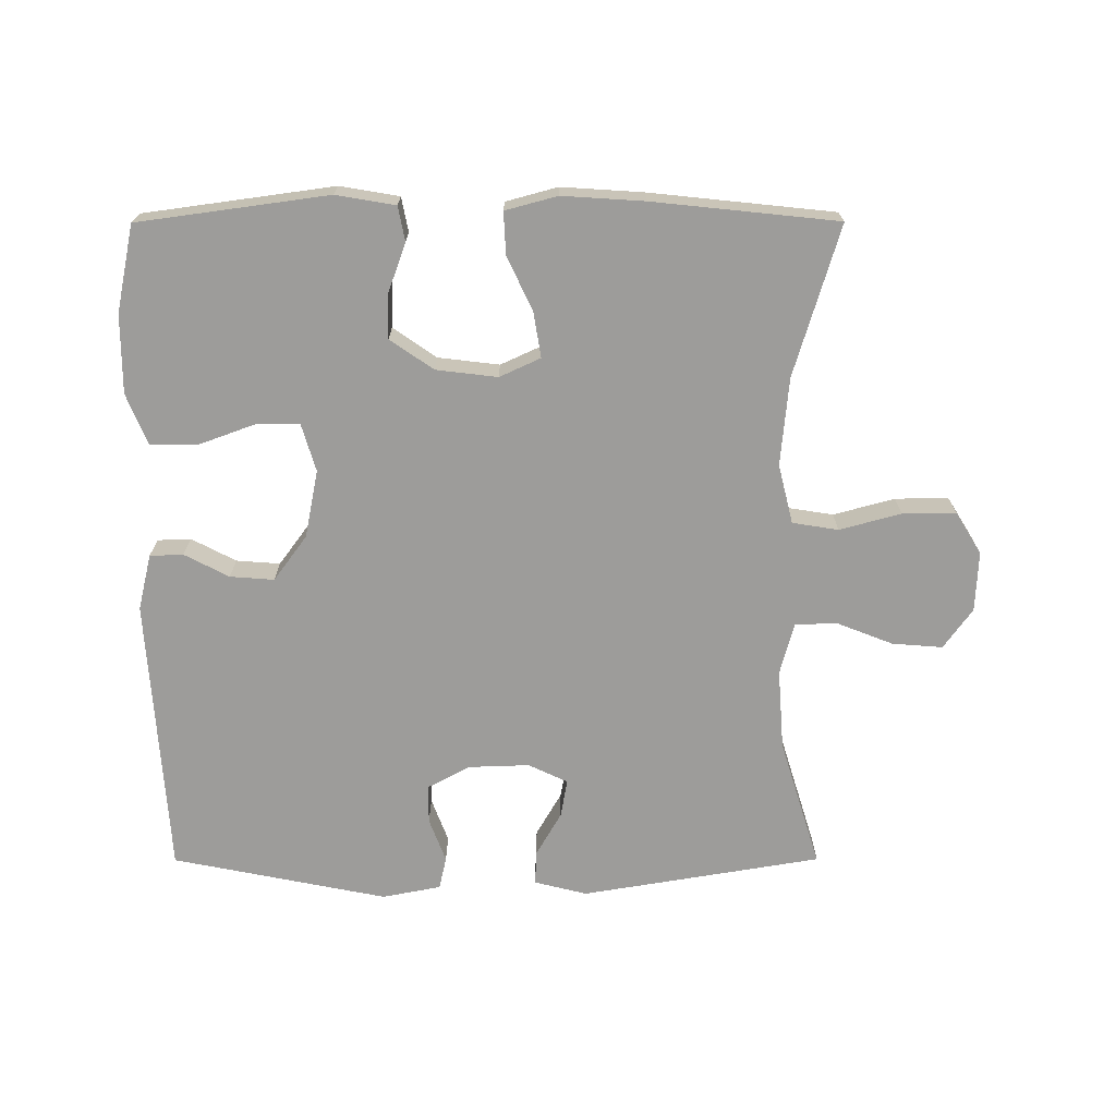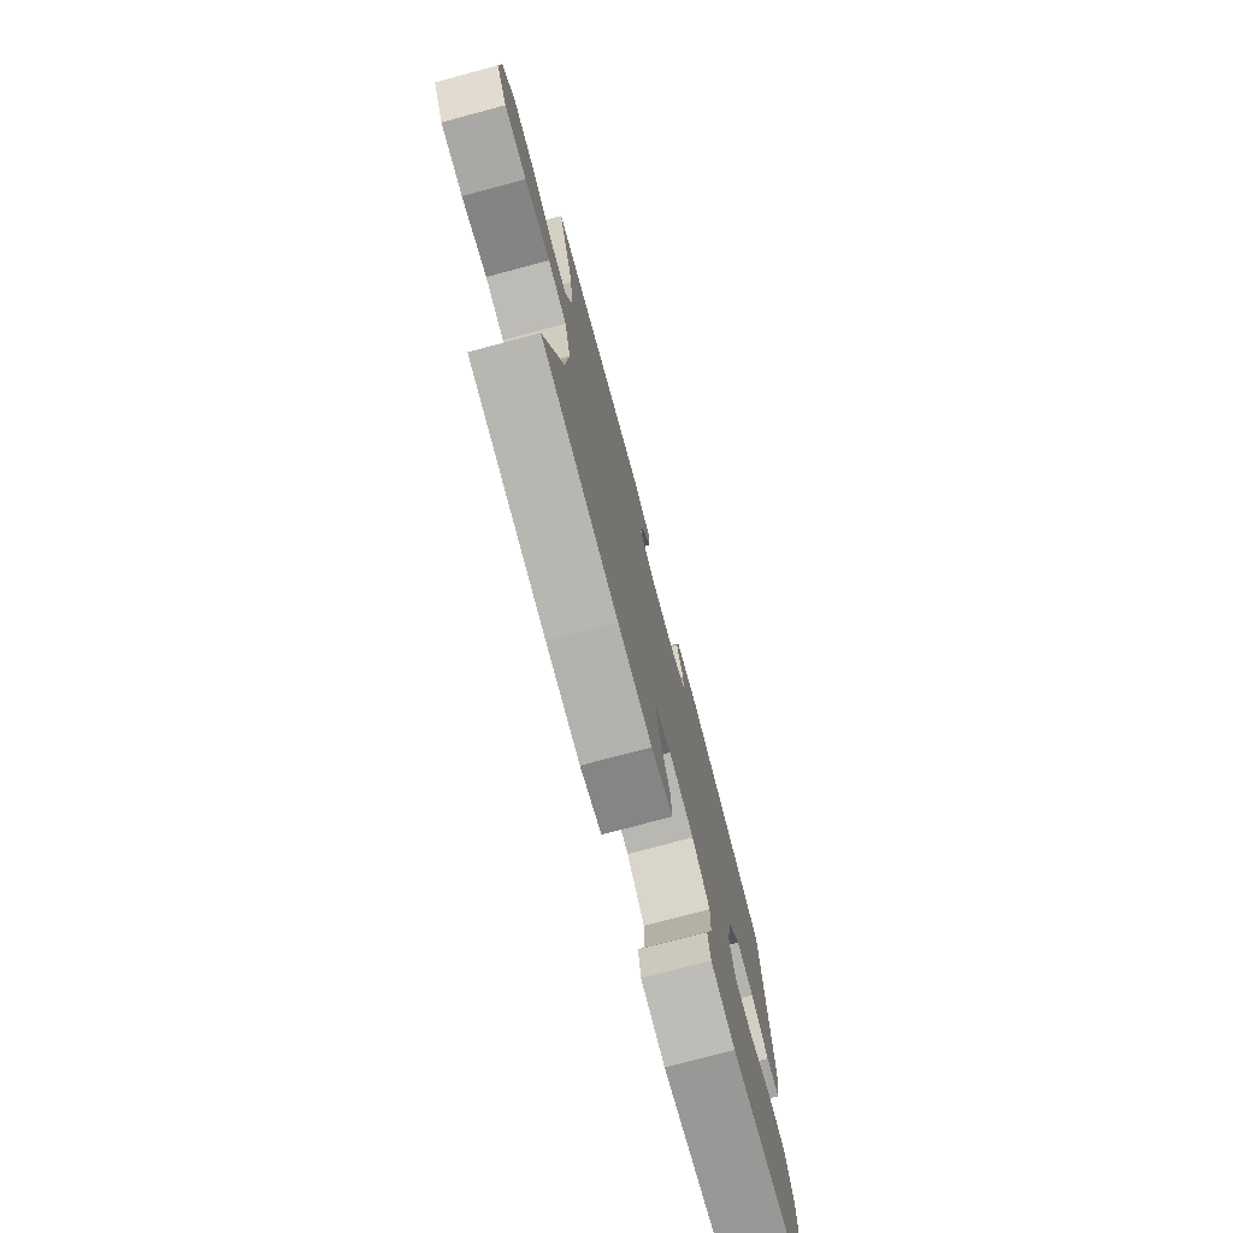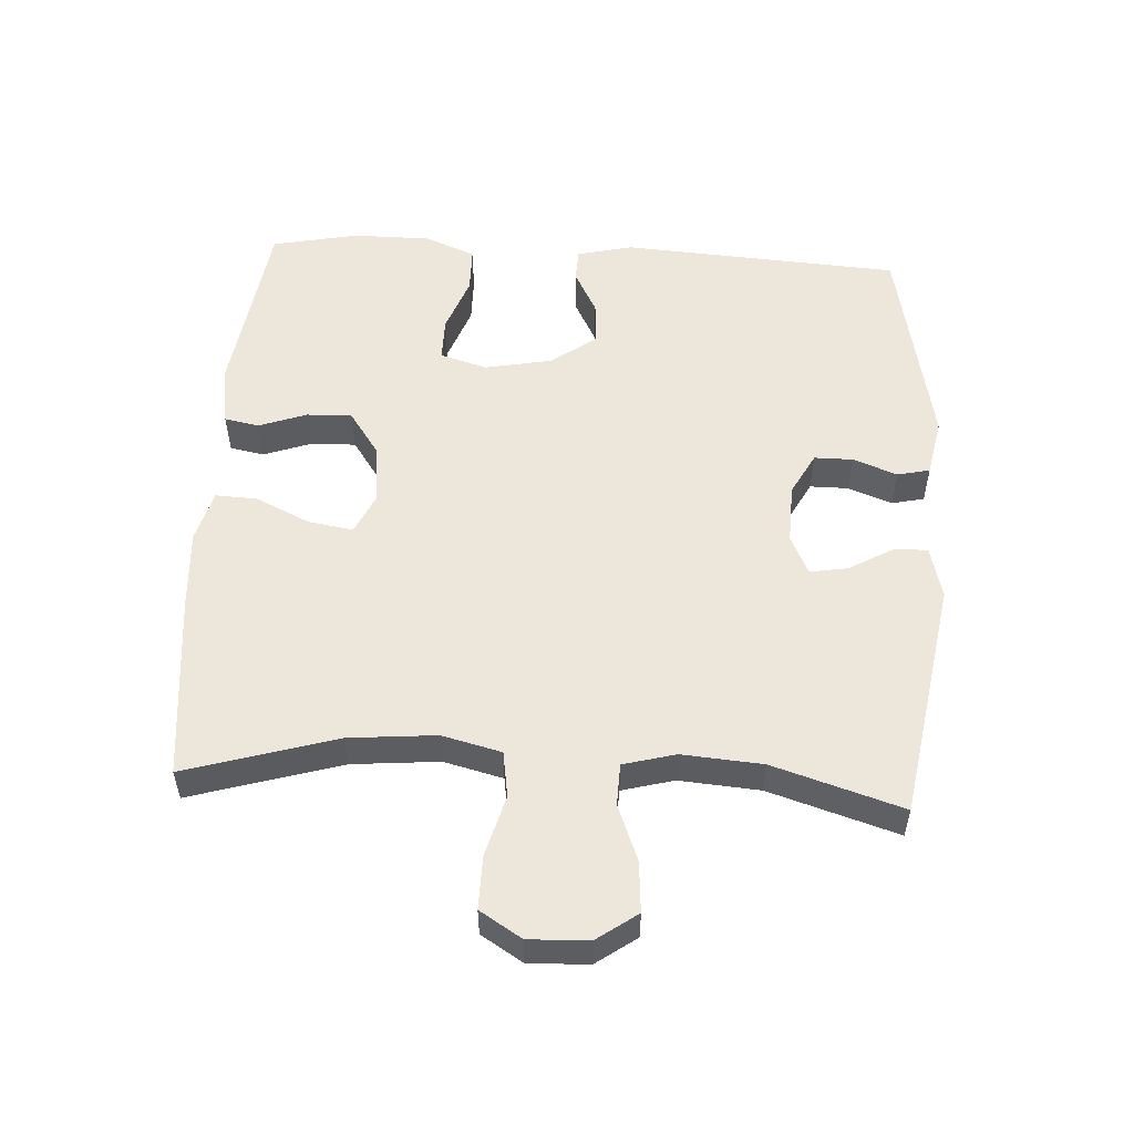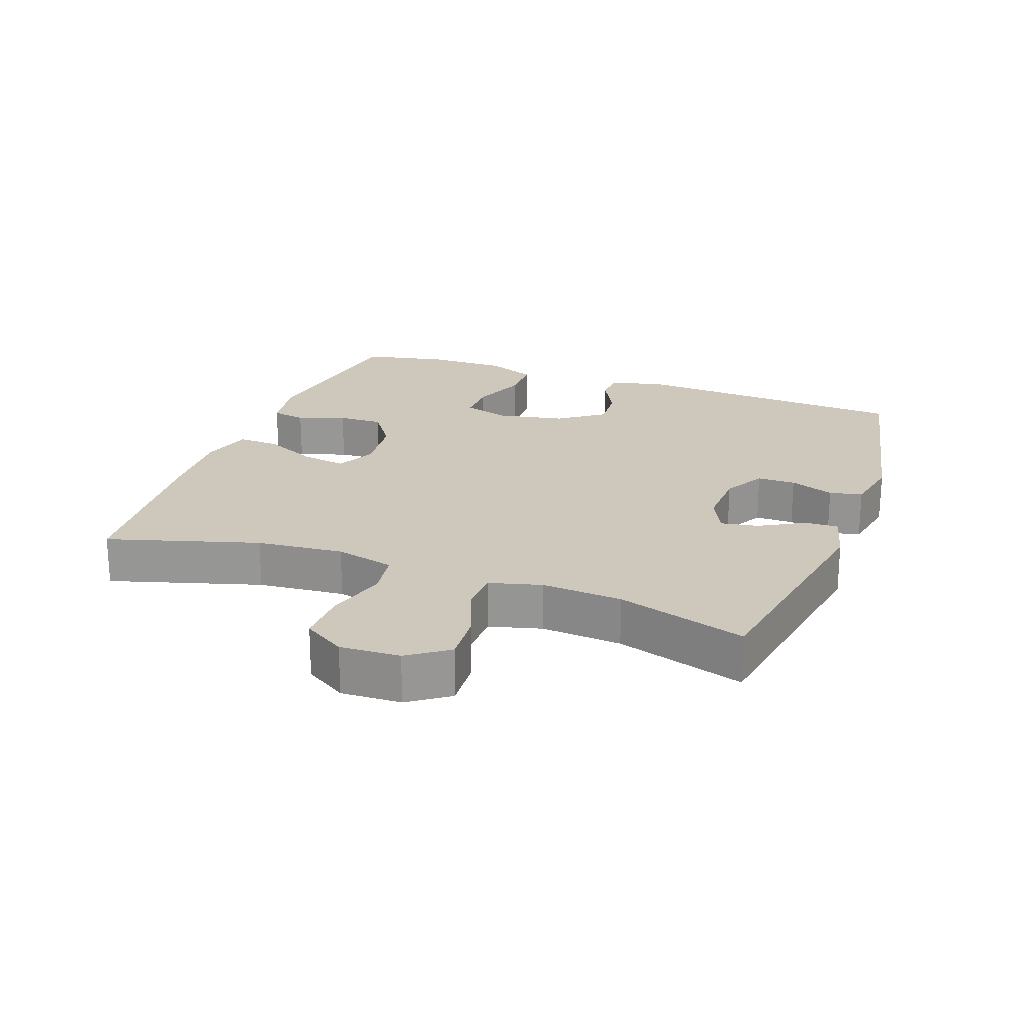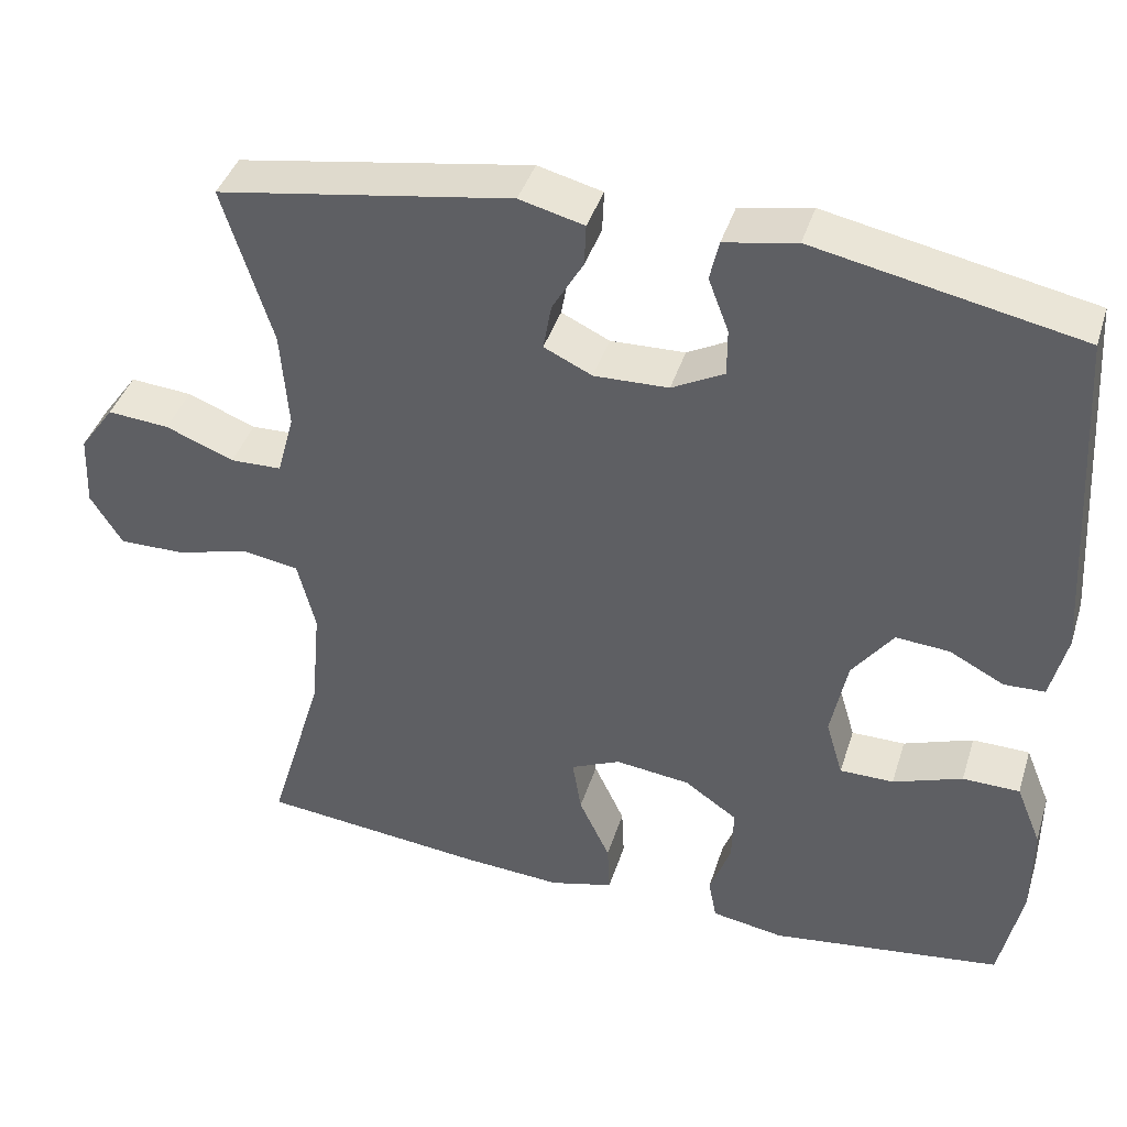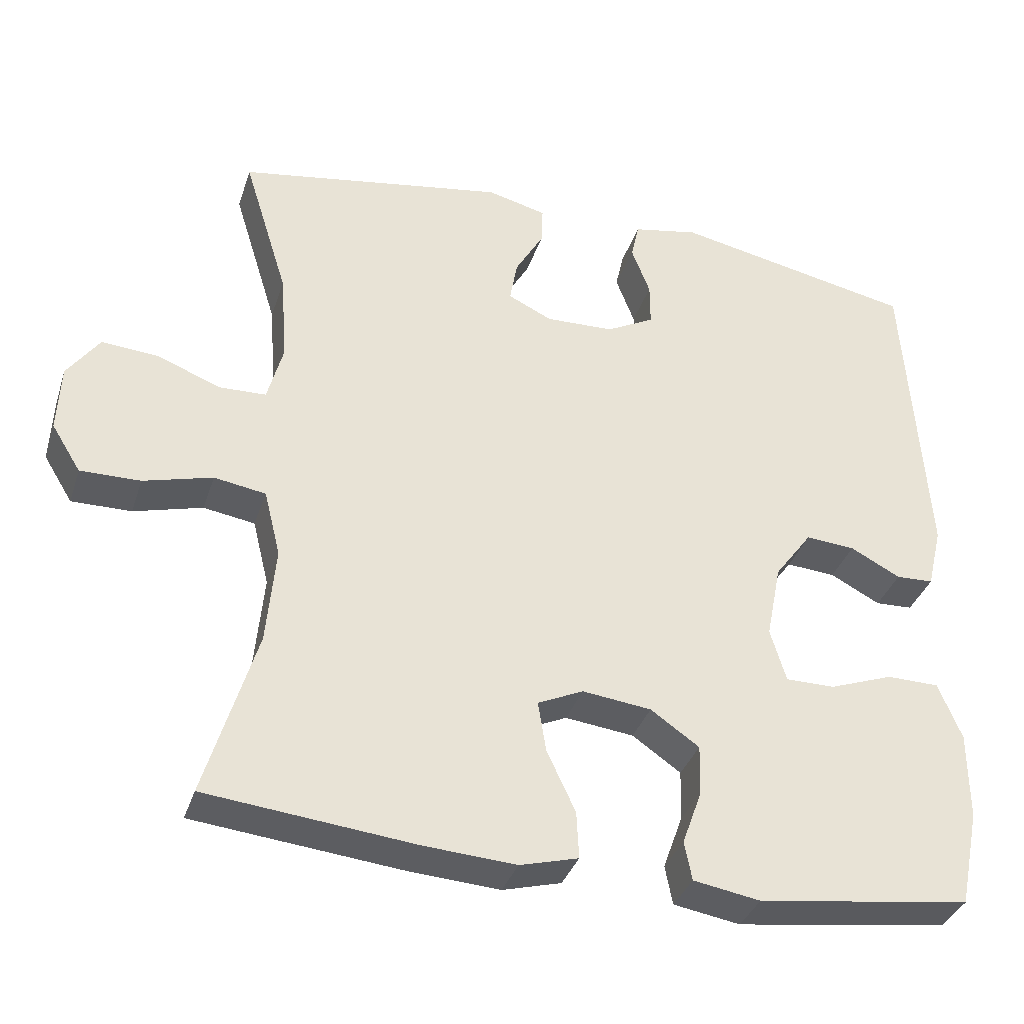
<metadata>
{"format":"obj","ext":"obj","renderer":"f3d","projection":"perspective","resolution":1024,"background":"white","views":[{"elev":-70.2,"azim":-179.9,"up":"+Y"},{"elev":-75.9,"azim":-75.1,"up":"+Z"},{"elev":53.8,"azim":-86.6,"up":"+Y"},{"elev":21.8,"azim":-69.7,"up":"+Y"},{"elev":41.2,"azim":17.0,"up":"+Z"},{"elev":-35.5,"azim":-17.1,"up":"+Z"}]}
</metadata>
<code>
v 0.5 0.07 0.5
v 0.527 0.07 0.08
v 0.507 0.07 -0.004
v 0.457 0.07 -0.006
v 0.39 0.07 0.029
v 0.324 0.07 0.034
v 0.274 0.07 -0.034
v 0.254 0.07 -0.135
v 0.275 0.07 -0.206
v 0.341 0.07 -0.206
v 0.426 0.07 -0.175
v 0.496 0.07 -0.176
v 0.527 0.07 -0.252
v 0.527 0.07 -0.37
v 0.5 0.07 -0.5
v 0.215 0.07 -0.539
v 0.126 0.07 -0.524
v 0.116 0.07 -0.472
v 0.142 0.07 -0.4
v 0.144 0.07 -0.332
v 0.079 0.07 -0.287
v -0.013 0.07 -0.276
v -0.074 0.07 -0.304
v -0.063 0.07 -0.372
v -0.025 0.07 -0.453
v -0.022 0.07 -0.516
v -0.1 0.07 -0.537
v -0.223 0.07 -0.529
v -0.5 0.07 -0.5
v -0.432 0.07 -0.274
v -0.42 0.07 -0.143
v -0.442 0.07 -0.054
v -0.511 0.07 -0.043
v -0.603 0.07 -0.068
v -0.683 0.07 -0.069
v -0.722 0.07 -0.006
v -0.718 0.07 0.084
v -0.675 0.07 0.144
v -0.599 0.07 0.138
v -0.515 0.07 0.105
v -0.452 0.07 0.107
v -0.431 0.07 0.185
v -0.44 0.07 0.306
v -0.5 0.07 0.5
v -0.14 0.07 0.56
v -0.061 0.07 0.54
v -0.063 0.07 0.489
v -0.101 0.07 0.423
v -0.111 0.07 0.366
v -0.052 0.07 0.338
v 0.039 0.07 0.341
v 0.103 0.07 0.375
v 0.103 0.07 0.433
v 0.078 0.07 0.499
v 0.089 0.07 0.548
v 0.177 0.07 0.565
v 0.5 0 0.5
v 0.527 0 0.08
v 0.507 0 -0.004
v 0.457 0 -0.006
v 0.39 0 0.029
v 0.324 0 0.034
v 0.274 0 -0.034
v 0.254 0 -0.135
v 0.275 0 -0.206
v 0.341 0 -0.206
v 0.426 0 -0.175
v 0.496 0 -0.176
v 0.527 0 -0.252
v 0.527 0 -0.37
v 0.5 0 -0.5
v 0.215 0 -0.539
v 0.126 0 -0.524
v 0.116 0 -0.472
v 0.142 0 -0.4
v 0.144 0 -0.332
v 0.079 0 -0.287
v -0.013 0 -0.276
v -0.074 0 -0.304
v -0.063 0 -0.372
v -0.025 0 -0.453
v -0.022 0 -0.516
v -0.1 0 -0.537
v -0.223 0 -0.529
v -0.5 0 -0.5
v -0.432 0 -0.274
v -0.42 0 -0.143
v -0.442 0 -0.054
v -0.511 0 -0.043
v -0.603 0 -0.068
v -0.683 0 -0.069
v -0.722 0 -0.006
v -0.718 0 0.084
v -0.675 0 0.144
v -0.599 0 0.138
v -0.515 0 0.105
v -0.452 0 0.107
v -0.431 0 0.185
v -0.44 0 0.306
v -0.5 0 0.5
v -0.14 0 0.56
v -0.061 0 0.54
v -0.063 0 0.489
v -0.101 0 0.423
v -0.111 0 0.366
v -0.052 0 0.338
v 0.039 0 0.341
v 0.103 0 0.375
v 0.103 0 0.433
v 0.078 0 0.499
v 0.089 0 0.548
v 0.177 0 0.565
f 53 54 55 56
f 52 53 56 1
f 51 52 1 2
f 50 51 2 3
f 49 50 3 4
f 45 46 47 48
f 43 44 45 48
f 42 43 48 49
f 41 42 49
f 37 38 39 40
f 37 40 41
f 36 37 41
f 33 34 35 36
f 32 33 36 41
f 31 32 41 49
f 27 28 29 30
f 24 25 26 27
f 23 24 27 30
f 22 23 30 31
f 16 17 18 19
f 16 19 20
f 15 16 20
f 14 15 20 21
f 10 11 12 13
f 9 10 13 14
f 49 4 5
f 49 5 6
f 21 22 31 49
f 21 49 6 7
f 9 14 21
f 8 9 21
f 7 8 21
f 112 111 110 109
f 57 112 109 108
f 58 57 108 107
f 59 58 107 106
f 60 59 106 105
f 104 103 102 101
f 104 101 100 99
f 105 104 99 98
f 105 98 97
f 96 95 94 93
f 97 96 93
f 97 93 92
f 92 91 90 89
f 97 92 89 88
f 105 97 88 87
f 86 85 84 83
f 83 82 81 80
f 86 83 80 79
f 87 86 79 78
f 75 74 73 72
f 76 75 72
f 76 72 71
f 77 76 71 70
f 69 68 67 66
f 70 69 66 65
f 61 60 105
f 62 61 105
f 105 87 78 77
f 63 62 105 77
f 77 70 65
f 77 65 64
f 77 64 63
f 1 57 58 2
f 2 58 59 3
f 3 59 60 4
f 4 60 61 5
f 5 61 62 6
f 6 62 63 7
f 7 63 64 8
f 8 64 65 9
f 9 65 66 10
f 10 66 67 11
f 11 67 68 12
f 12 68 69 13
f 13 69 70 14
f 14 70 71 15
f 15 71 72 16
f 16 72 73 17
f 17 73 74 18
f 18 74 75 19
f 19 75 76 20
f 20 76 77 21
f 21 77 78 22
f 22 78 79 23
f 23 79 80 24
f 24 80 81 25
f 25 81 82 26
f 26 82 83 27
f 27 83 84 28
f 28 84 85 29
f 29 85 86 30
f 30 86 87 31
f 31 87 88 32
f 32 88 89 33
f 33 89 90 34
f 34 90 91 35
f 35 91 92 36
f 36 92 93 37
f 37 93 94 38
f 38 94 95 39
f 39 95 96 40
f 40 96 97 41
f 41 97 98 42
f 42 98 99 43
f 43 99 100 44
f 44 100 101 45
f 45 101 102 46
f 46 102 103 47
f 47 103 104 48
f 48 104 105 49
f 49 105 106 50
f 50 106 107 51
f 51 107 108 52
f 52 108 109 53
f 53 109 110 54
f 54 110 111 55
f 55 111 112 56
f 56 112 57 1

</code>
